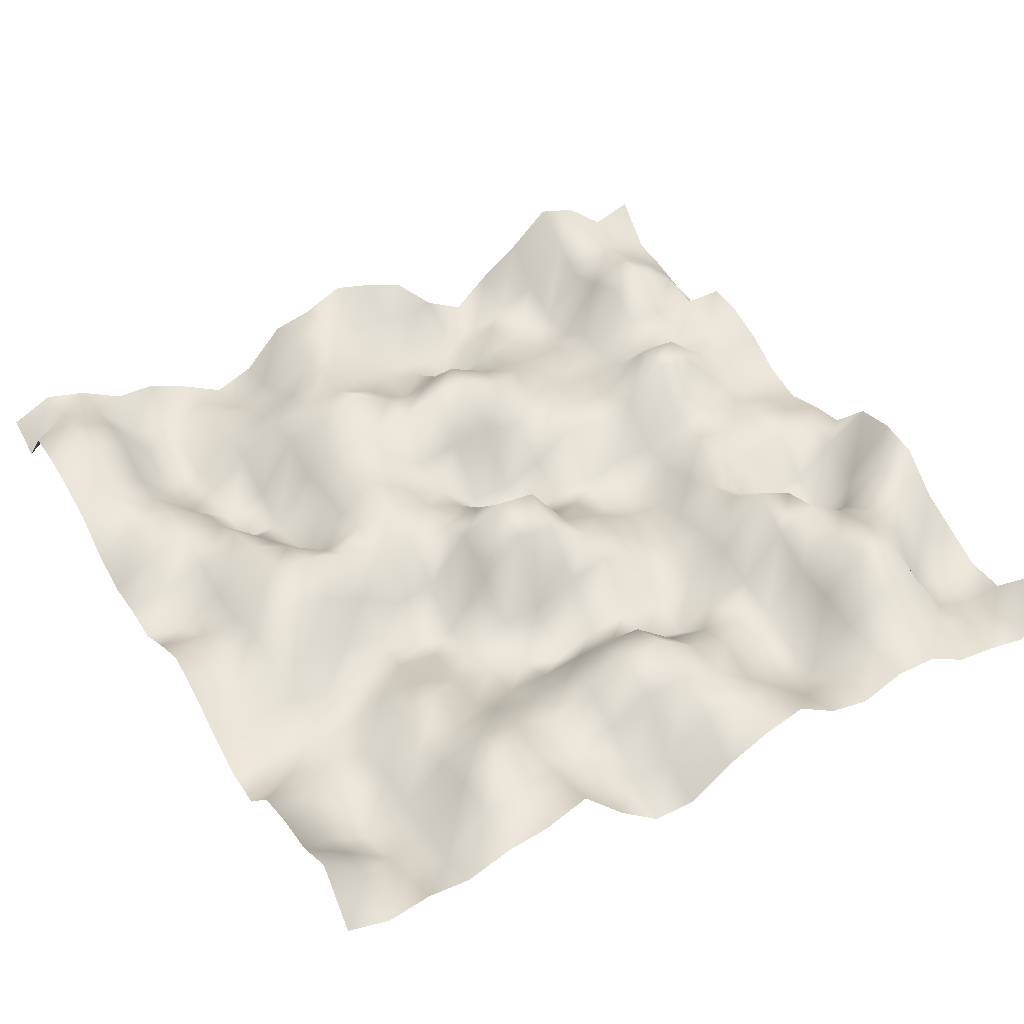
<metadata>
{"format":"obj","ext":"obj","renderer":"f3d","projection":"perspective","resolution":1024,"background":"white","views":[{"elev":41.9,"azim":149.4,"up":"+Y"}]}
</metadata>
<code>
o TerrainMesh
v -5 -0.08915 -5
v -4.5 -0.3469 -5
v -4 -0.2476 -5
v -3.5 -0.1886 -5
v -3 0.09239 -5
v -2.5 0.09345 -5
v -2 -0.1217 -5
v -1.5 -0.0159 -5
v -1 0.3043 -5
v -0.5 0.1444 -5
v 0 -0.11 -5
v 0.5 -0.4801 -5
v 1 -0.484 -5
v 1.5 -0.06303 -5
v 2 0.4891 -5
v 2.5 0.28 -5
v 3 0.2018 -5
v 3.5 0.01384 -5
v 4 0.0547 -5
v 4.5 -0.04316 -5
v 5 0.1106 -5
v -5 0.09223 -4.5
v -4.5 -0.3054 -4.5
v -4 -0.2138 -4.5
v -3.5 0.02658 -4.5
v -3 0.127 -4.5
v -2.5 0.071 -4.5
v -2 -0.0838 -4.5
v -1.5 -0.2102 -4.5
v -1 0.2384 -4.5
v -0.5 0.2701 -4.5
v 0 0.2251 -4.5
v 0.5 -0.2326 -4.5
v 1 -0.3316 -4.5
v 1.5 -0.1613 -4.5
v 2 0.3457 -4.5
v 2.5 0.2975 -4.5
v 3 0.3441 -4.5
v 3.5 -0.1705 -4.5
v 4 -0.1801 -4.5
v 4.5 0.2143 -4.5
v 5 0.6934 -4.5
v -5 -0.4858 -4
v -4.5 -0.5283 -4
v -4 -0.3337 -4
v -3.5 0.3746 -4
v -3 0.3997 -4
v -2.5 0.0521 -4
v -2 -0.4745 -4
v -1.5 -0.4329 -4
v -1 -0.1026 -4
v -0.5 0.2625 -4
v 0 0.4806 -4
v 0.5 0.3997 -4
v 1 0.1438 -4
v 1.5 -0.09172 -4
v 2 0.216 -4
v 2.5 0.579 -4
v 3 0.3449 -4
v 3.5 -0.2662 -4
v 4 -0.3747 -4
v 4.5 0.0446 -4
v 5 0.4343 -4
v -5 -0.4938 -3.5
v -4.5 -0.5448 -3.5
v -4 -0.3269 -3.5
v -3.5 0.578 -3.5
v -3 0.7037 -3.5
v -2.5 0.137 -3.5
v -2 -0.4552 -3.5
v -1.5 -0.3847 -3.5
v -1 0.07138 -3.5
v -0.5 0.2922 -3.5
v 0 0.6478 -3.5
v 0.5 0.6112 -3.5
v 1 0.3848 -3.5
v 1.5 0.1054 -3.5
v 2 0.263 -3.5
v 2.5 0.3905 -3.5
v 3 0.1814 -3.5
v 3.5 -0.2599 -3.5
v 4 -0.5234 -3.5
v 4.5 -0.2562 -3.5
v 5 0.3801 -3.5
v -5 -0.2673 -3
v -4.5 -0.2247 -3
v -4 0.2208 -3
v -3.5 0.5138 -3
v -3 0.5372 -3
v -2.5 0.1749 -3
v -2 -0.3065 -3
v -1.5 -0.2043 -3
v -1 -0.1181 -3
v -0.5 -0.004741 -3
v 0 0.4075 -3
v 0.5 0.3544 -3
v 1 0.1074 -3
v 1.5 -0.0208 -3
v 2 0.08251 -3
v 2.5 0.05812 -3
v 3 0.03903 -3
v 3.5 -0.1625 -3
v 4 -0.4304 -3
v 4.5 -0.146 -3
v 5 0.2399 -3
v -5 -0.03811 -2.5
v -4.5 0.1563 -2.5
v -4 0.1436 -2.5
v -3.5 0.3594 -2.5
v -3 0.6598 -2.5
v -2.5 0.44 -2.5
v -2 -0.1675 -2.5
v -1.5 -0.2794 -2.5
v -1 -0.6081 -2.5
v -0.5 -0.4581 -2.5
v 0 -0.1874 -2.5
v 0.5 -0.2384 -2.5
v 1 -0.318 -2.5
v 1.5 -0.3331 -2.5
v 2 -0.286 -2.5
v 2.5 0.2063 -2.5
v 3 0.1023 -2.5
v 3.5 -0.3031 -2.5
v 4 -0.2119 -2.5
v 4.5 -0.1766 -2.5
v 5 -0.3059 -2.5
v -5 0.3787 -2
v -4.5 0.2676 -2
v -4 -0.1814 -2
v -3.5 -0.2074 -2
v -3 0.5067 -2
v -2.5 0.7291 -2
v -2 -0.02772 -2
v -1.5 -0.3184 -2
v -1 -0.352 -2
v -0.5 -0.3856 -2
v 0 -0.5083 -2
v 0.5 -0.7423 -2
v 1 -0.555 -2
v 1.5 -0.4073 -2
v 2 -0.3185 -2
v 2.5 -0.1044 -2
v 3 -0.05809 -2
v 3.5 -0.3697 -2
v 4 -0.3226 -2
v 4.5 -0.3312 -2
v 5 -0.3099 -2
v -5 0.4514 -1.5
v -4.5 -0.2205 -1.5
v -4 -0.7315 -1.5
v -3.5 -0.5765 -1.5
v -3 -0.1148 -1.5
v -2.5 0.2997 -1.5
v -2 -0.07998 -1.5
v -1.5 -0.2961 -1.5
v -1 -0.1205 -1.5
v -0.5 0.1439 -1.5
v 0 -0.01517 -1.5
v 0.5 -0.2271 -1.5
v 1 -0.2506 -1.5
v 1.5 -0.5574 -1.5
v 2 -0.3282 -1.5
v 2.5 -0.2399 -1.5
v 3 -0.3448 -1.5
v 3.5 -0.1746 -1.5
v 4 -0.05556 -1.5
v 4.5 -0.1447 -1.5
v 5 -0.1103 -1.5
v -5 0.3501 -1
v -4.5 0.01313 -1
v -4 -0.4273 -1
v -3.5 -0.4445 -1
v -3 -0.2046 -1
v -2.5 0.1004 -1
v -2 -0.2027 -1
v -1.5 -0.4102 -1
v -1 -0.05086 -1
v -0.5 0.1764 -1
v 0 0.5197 -1
v 0.5 0.5805 -1
v 1 0.1251 -1
v 1.5 -0.5982 -1
v 2 -0.628 -1
v 2.5 -0.3045 -1
v 3 -0.111 -1
v 3.5 0.186 -1
v 4 0.2052 -1
v 4.5 -0.0733 -1
v 5 0.1522 -1
v -5 -0.1617 -0.5
v -4.5 0.01137 -0.5
v -4 -0.02235 -0.5
v -3.5 -0.1267 -0.5
v -3 0.1049 -0.5
v -2.5 -0.1409 -0.5
v -2 -0.4113 -0.5
v -1.5 -0.3656 -0.5
v -1 -0.1257 -0.5
v -0.5 0.03761 -0.5
v 0 0.6998 -0.5
v 0.5 0.7523 -0.5
v 1 0.4361 -0.5
v 1.5 -0.1902 -0.5
v 2 -0.2736 -0.5
v 2.5 0.06157 -0.5
v 3 0.327 -0.5
v 3.5 0.4554 -0.5
v 4 0.2701 -0.5
v 4.5 0.06386 -0.5
v 5 0.3118 -0.5
v -5 -0.2588 0
v -4.5 -0.1127 0
v -4 0.06357 0
v -3.5 -0.06403 0
v -3 0.01368 0
v -2.5 -0.3504 0
v -2 -0.6111 0
v -1.5 -0.6095 0
v -1 -0.2924 0
v -0.5 -0.2852 0
v 0 0 0
v 0.5 0.3112 0
v 1 0.2166 0
v 1.5 0.1883 0
v 2 0.1135 0
v 2.5 0.4286 0
v 3 0.5944 0
v 3.5 0.5405 0
v 4 0.0341 0
v 4.5 -0.01896 0
v 5 0.08406 0
v -5 -0.4141 0.5
v -4.5 -0.2768 0.5
v -4 -0.1065 0.5
v -3.5 0.008527 0.5
v -3 -0.02875 0.5
v -2.5 -0.3083 0.5
v -2 -0.3328 0.5
v -1.5 -0.5122 0.5
v -1 -0.5492 0.5
v -0.5 -0.7219 0.5
v 0 -0.7148 0.5
v 0.5 -0.03761 0.5
v 1 0.2041 0.5
v 1.5 0.3395 0.5
v 2 0.247 0.5
v 2.5 0.09366 0.5
v 3 0.4019 0.5
v 3.5 0.6162 0.5
v 4 0.03621 0.5
v 4.5 -0.2954 0.5
v 5 -0.185 0.5
v -5 -0.2894 1
v -4.5 -0.3258 1
v -4 -0.1152 1
v -3.5 0.4633 1
v -3 0.6122 1
v -2.5 0.0903 1
v -2 0.003228 1
v -1.5 0.08599 1
v -1 -0.3054 1
v -0.5 -0.5359 1
v 0 -0.5361 1
v 0.5 -0.1949 1
v 1 0.05086 1
v 1.5 0.4456 1
v 2 0.09903 1
v 2.5 -0.3468 1
v 3 0.08913 1
v 3.5 0.4865 1
v 4 0.179 1
v 4.5 -0.0453 1
v 5 -0.1596 1
v -5 -0.0207 1.5
v -4.5 -0.07066 1.5
v -4 0.06647 1.5
v -3.5 0.4801 1.5
v -3 0.4847 1.5
v -2.5 0.01681 1.5
v -2 -0.02431 1.5
v -1.5 0.08411 1.5
v -1 0.02389 1.5
v -0.5 0.1285 1.5
v 0 0.1039 1.5
v 0.5 -0.009801 1.5
v 1 0.1066 1.5
v 1.5 0.2961 1.5
v 2 0.14 1.5
v 2.5 -0.5962 1.5
v 3 -0.2133 1.5
v 3.5 0.2056 1.5
v 4 0.2618 1.5
v 4.5 0.153 1.5
v 5 -0.1962 1.5
v -5 0.1543 2
v -4.5 0.06503 2
v -4 -0.07035 2
v -3.5 0.05573 2
v -3 -0.06156 2
v -2.5 -0.06872 2
v -2 -0.06535 2
v -1.5 -0.004946 2
v -1 0.357 2
v -0.5 0.5949 2
v 0 0.6232 2
v 0.5 0.445 2
v 1 0.3053 2
v 1.5 0.2746 2
v 2 0.02772 2
v 2.5 -0.6307 2
v 3 -0.6412 2
v 3.5 0.01824 2
v 4 0.295 2
v 4.5 0.2388 2
v 5 -0.03525 2
v -5 0.1945 2.5
v -4.5 0.1775 2.5
v -4 0.1843 2.5
v -3.5 0.1874 2.5
v -3 -0.1811 2.5
v -2.5 -0.269 2.5
v -2 -0.1143 2.5
v -1.5 0.08883 2.5
v -1 0.2828 2.5
v -0.5 0.5204 2.5
v 0 0.3136 2.5
v 0.5 0.3702 2.5
v 1 0.6873 2.5
v 1.5 0.4431 2.5
v 2 0.2664 2.5
v 2.5 -0.44 2.5
v 3 -0.6695 2.5
v 3.5 -0.3094 2.5
v 4 0.1309 2.5
v 4.5 0.333 2.5
v 5 0.2767 2.5
v -5 -0.381 3
v -4.5 0.2852 3
v -4 0.6063 3
v -3.5 0.4667 3
v -3 -0.1889 3
v -2.5 -0.2308 3
v -2 -0.2616 3
v -1.5 -0.189 3
v -1 -0.2663 3
v -0.5 0.0463 3
v 0 -0.1652 3
v 0.5 0.1747 3
v 1 0.3764 3
v 1.5 0.3235 3
v 2 0.2111 3
v 2.5 -0.1149 3
v 3 -0.5372 3
v 3.5 -0.5222 3
v 4 0.09195 3
v 4.5 0.4515 3
v 5 0.4106 3
v -5 -0.3317 3.5
v -4.5 0.2256 3.5
v -4 0.5016 3.5
v -3.5 0.262 3.5
v -3 -0.5048 3.5
v -2.5 -0.5063 3.5
v -2 -0.2491 3.5
v -1.5 -0.3741 3.5
v -1 -0.6284 3.5
v -0.5 -0.267 3.5
v 0 -0.09169 3.5
v 0.5 0.05421 3.5
v 1 0.4307 3.5
v 1.5 0.1749 3.5
v 2 -0.05508 3.5
v 2.5 -0.1748 3.5
v 3 -0.6185 3.5
v 3.5 -0.578 3.5
v 4 0.3745 3.5
v 4.5 0.5974 3.5
v 5 0.4986 3.5
v -5 -0.2256 4
v -4.5 0.07808 4
v -4 0.417 4
v -3.5 0.08288 4
v -3 -0.4487 4
v -2.5 -0.5285 4
v -2 -0.3101 4
v -1.5 -0.4988 4
v -1 -0.5011 4
v -0.5 -0.3547 4
v 0 -0.0568 4
v 0.5 0.2352 4
v 1 0.1941 4
v 1.5 -0.1043 4
v 2 -0.2097 4
v 2.5 -0.06271 4
v 3 -0.4588 4
v 3.5 -0.3362 4
v 4 0.3337 4
v 4.5 0.5785 4
v 5 0.4877 4
v -5 -0.1694 4.5
v -4.5 0.01827 4.5
v -4 0.4296 4.5
v -3.5 0.3507 4.5
v -3 -0.2036 4.5
v -2.5 -0.4425 4.5
v -2 -0.6876 4.5
v -1.5 -0.51 4.5
v -1 0.02329 4.5
v -0.5 0.09703 4.5
v 0 0.152 4.5
v 0.5 0.3419 4.5
v 1 0.2479 4.5
v 1.5 -0.2835 4.5
v 2 -0.5345 4.5
v 2.5 -0.2492 4.5
v 3 -0.4738 4.5
v 3.5 -0.3307 4.5
v 4 0.2288 4.5
v 4.5 0.3054 4.5
v 5 -0.1179 4.5
v -5 0.3006 5
v -4.5 0.1335 5
v -4 0.535 5
v -3.5 0.6696 5
v -3 0.2253 5
v -2.5 -0.1281 5
v -2 -0.563 5
v -1.5 -0.2916 5
v -1 0.2214 5
v -0.5 0.4043 5
v 0 0.5328 5
v 0.5 0.2968 5
v 1 0.1722 5
v 1.5 -0.3524 5
v 2 -0.5583 5
v 2.5 -0.2882 5
v 3 -0.07043 5
v 3.5 -0.06231 5
v 4 0.207 5
v 4.5 0.3298 5
v 5 0.08915 5
f 1 2 22
f 2 23 22
f 2 3 23
f 3 24 23
f 3 4 24
f 4 25 24
f 4 5 25
f 5 26 25
f 5 6 26
f 6 27 26
f 6 7 27
f 7 28 27
f 7 8 28
f 8 29 28
f 8 9 29
f 9 30 29
f 9 10 30
f 10 31 30
f 10 11 31
f 11 32 31
f 11 12 32
f 12 33 32
f 12 13 33
f 13 34 33
f 13 14 34
f 14 35 34
f 14 15 35
f 15 36 35
f 15 16 36
f 16 37 36
f 16 17 37
f 17 38 37
f 17 18 38
f 18 39 38
f 18 19 39
f 19 40 39
f 19 20 40
f 20 41 40
f 20 21 41
f 21 42 41
f 22 23 43
f 23 44 43
f 23 24 44
f 24 45 44
f 24 25 45
f 25 46 45
f 25 26 46
f 26 47 46
f 26 27 47
f 27 48 47
f 27 28 48
f 28 49 48
f 28 29 49
f 29 50 49
f 29 30 50
f 30 51 50
f 30 31 51
f 31 52 51
f 31 32 52
f 32 53 52
f 32 33 53
f 33 54 53
f 33 34 54
f 34 55 54
f 34 35 55
f 35 56 55
f 35 36 56
f 36 57 56
f 36 37 57
f 37 58 57
f 37 38 58
f 38 59 58
f 38 39 59
f 39 60 59
f 39 40 60
f 40 61 60
f 40 41 61
f 41 62 61
f 41 42 62
f 42 63 62
f 43 44 64
f 44 65 64
f 44 45 65
f 45 66 65
f 45 46 66
f 46 67 66
f 46 47 67
f 47 68 67
f 47 48 68
f 48 69 68
f 48 49 69
f 49 70 69
f 49 50 70
f 50 71 70
f 50 51 71
f 51 72 71
f 51 52 72
f 52 73 72
f 52 53 73
f 53 74 73
f 53 54 74
f 54 75 74
f 54 55 75
f 55 76 75
f 55 56 76
f 56 77 76
f 56 57 77
f 57 78 77
f 57 58 78
f 58 79 78
f 58 59 79
f 59 80 79
f 59 60 80
f 60 81 80
f 60 61 81
f 61 82 81
f 61 62 82
f 62 83 82
f 62 63 83
f 63 84 83
f 64 65 85
f 65 86 85
f 65 66 86
f 66 87 86
f 66 67 87
f 67 88 87
f 67 68 88
f 68 89 88
f 68 69 89
f 69 90 89
f 69 70 90
f 70 91 90
f 70 71 91
f 71 92 91
f 71 72 92
f 72 93 92
f 72 73 93
f 73 94 93
f 73 74 94
f 74 95 94
f 74 75 95
f 75 96 95
f 75 76 96
f 76 97 96
f 76 77 97
f 77 98 97
f 77 78 98
f 78 99 98
f 78 79 99
f 79 100 99
f 79 80 100
f 80 101 100
f 80 81 101
f 81 102 101
f 81 82 102
f 82 103 102
f 82 83 103
f 83 104 103
f 83 84 104
f 84 105 104
f 85 86 106
f 86 107 106
f 86 87 107
f 87 108 107
f 87 88 108
f 88 109 108
f 88 89 109
f 89 110 109
f 89 90 110
f 90 111 110
f 90 91 111
f 91 112 111
f 91 92 112
f 92 113 112
f 92 93 113
f 93 114 113
f 93 94 114
f 94 115 114
f 94 95 115
f 95 116 115
f 95 96 116
f 96 117 116
f 96 97 117
f 97 118 117
f 97 98 118
f 98 119 118
f 98 99 119
f 99 120 119
f 99 100 120
f 100 121 120
f 100 101 121
f 101 122 121
f 101 102 122
f 102 123 122
f 102 103 123
f 103 124 123
f 103 104 124
f 104 125 124
f 104 105 125
f 105 126 125
f 106 107 127
f 107 128 127
f 107 108 128
f 108 129 128
f 108 109 129
f 109 130 129
f 109 110 130
f 110 131 130
f 110 111 131
f 111 132 131
f 111 112 132
f 112 133 132
f 112 113 133
f 113 134 133
f 113 114 134
f 114 135 134
f 114 115 135
f 115 136 135
f 115 116 136
f 116 137 136
f 116 117 137
f 117 138 137
f 117 118 138
f 118 139 138
f 118 119 139
f 119 140 139
f 119 120 140
f 120 141 140
f 120 121 141
f 121 142 141
f 121 122 142
f 122 143 142
f 122 123 143
f 123 144 143
f 123 124 144
f 124 145 144
f 124 125 145
f 125 146 145
f 125 126 146
f 126 147 146
f 127 128 148
f 128 149 148
f 128 129 149
f 129 150 149
f 129 130 150
f 130 151 150
f 130 131 151
f 131 152 151
f 131 132 152
f 132 153 152
f 132 133 153
f 133 154 153
f 133 134 154
f 134 155 154
f 134 135 155
f 135 156 155
f 135 136 156
f 136 157 156
f 136 137 157
f 137 158 157
f 137 138 158
f 138 159 158
f 138 139 159
f 139 160 159
f 139 140 160
f 140 161 160
f 140 141 161
f 141 162 161
f 141 142 162
f 142 163 162
f 142 143 163
f 143 164 163
f 143 144 164
f 144 165 164
f 144 145 165
f 145 166 165
f 145 146 166
f 146 167 166
f 146 147 167
f 147 168 167
f 148 149 169
f 149 170 169
f 149 150 170
f 150 171 170
f 150 151 171
f 151 172 171
f 151 152 172
f 152 173 172
f 152 153 173
f 153 174 173
f 153 154 174
f 154 175 174
f 154 155 175
f 155 176 175
f 155 156 176
f 156 177 176
f 156 157 177
f 157 178 177
f 157 158 178
f 158 179 178
f 158 159 179
f 159 180 179
f 159 160 180
f 160 181 180
f 160 161 181
f 161 182 181
f 161 162 182
f 162 183 182
f 162 163 183
f 163 184 183
f 163 164 184
f 164 185 184
f 164 165 185
f 165 186 185
f 165 166 186
f 166 187 186
f 166 167 187
f 167 188 187
f 167 168 188
f 168 189 188
f 169 170 190
f 170 191 190
f 170 171 191
f 171 192 191
f 171 172 192
f 172 193 192
f 172 173 193
f 173 194 193
f 173 174 194
f 174 195 194
f 174 175 195
f 175 196 195
f 175 176 196
f 176 197 196
f 176 177 197
f 177 198 197
f 177 178 198
f 178 199 198
f 178 179 199
f 179 200 199
f 179 180 200
f 180 201 200
f 180 181 201
f 181 202 201
f 181 182 202
f 182 203 202
f 182 183 203
f 183 204 203
f 183 184 204
f 184 205 204
f 184 185 205
f 185 206 205
f 185 186 206
f 186 207 206
f 186 187 207
f 187 208 207
f 187 188 208
f 188 209 208
f 188 189 209
f 189 210 209
f 190 191 211
f 191 212 211
f 191 192 212
f 192 213 212
f 192 193 213
f 193 214 213
f 193 194 214
f 194 215 214
f 194 195 215
f 195 216 215
f 195 196 216
f 196 217 216
f 196 197 217
f 197 218 217
f 197 198 218
f 198 219 218
f 198 199 219
f 199 220 219
f 199 200 220
f 200 221 220
f 200 201 221
f 201 222 221
f 201 202 222
f 202 223 222
f 202 203 223
f 203 224 223
f 203 204 224
f 204 225 224
f 204 205 225
f 205 226 225
f 205 206 226
f 206 227 226
f 206 207 227
f 207 228 227
f 207 208 228
f 208 229 228
f 208 209 229
f 209 230 229
f 209 210 230
f 210 231 230
f 211 212 232
f 212 233 232
f 212 213 233
f 213 234 233
f 213 214 234
f 214 235 234
f 214 215 235
f 215 236 235
f 215 216 236
f 216 237 236
f 216 217 237
f 217 238 237
f 217 218 238
f 218 239 238
f 218 219 239
f 219 240 239
f 219 220 240
f 220 241 240
f 220 221 241
f 221 242 241
f 221 222 242
f 222 243 242
f 222 223 243
f 223 244 243
f 223 224 244
f 224 245 244
f 224 225 245
f 225 246 245
f 225 226 246
f 226 247 246
f 226 227 247
f 227 248 247
f 227 228 248
f 228 249 248
f 228 229 249
f 229 250 249
f 229 230 250
f 230 251 250
f 230 231 251
f 231 252 251
f 232 233 253
f 233 254 253
f 233 234 254
f 234 255 254
f 234 235 255
f 235 256 255
f 235 236 256
f 236 257 256
f 236 237 257
f 237 258 257
f 237 238 258
f 238 259 258
f 238 239 259
f 239 260 259
f 239 240 260
f 240 261 260
f 240 241 261
f 241 262 261
f 241 242 262
f 242 263 262
f 242 243 263
f 243 264 263
f 243 244 264
f 244 265 264
f 244 245 265
f 245 266 265
f 245 246 266
f 246 267 266
f 246 247 267
f 247 268 267
f 247 248 268
f 248 269 268
f 248 249 269
f 249 270 269
f 249 250 270
f 250 271 270
f 250 251 271
f 251 272 271
f 251 252 272
f 252 273 272
f 253 254 274
f 254 275 274
f 254 255 275
f 255 276 275
f 255 256 276
f 256 277 276
f 256 257 277
f 257 278 277
f 257 258 278
f 258 279 278
f 258 259 279
f 259 280 279
f 259 260 280
f 260 281 280
f 260 261 281
f 261 282 281
f 261 262 282
f 262 283 282
f 262 263 283
f 263 284 283
f 263 264 284
f 264 285 284
f 264 265 285
f 265 286 285
f 265 266 286
f 266 287 286
f 266 267 287
f 267 288 287
f 267 268 288
f 268 289 288
f 268 269 289
f 269 290 289
f 269 270 290
f 270 291 290
f 270 271 291
f 271 292 291
f 271 272 292
f 272 293 292
f 272 273 293
f 273 294 293
f 274 275 295
f 275 296 295
f 275 276 296
f 276 297 296
f 276 277 297
f 277 298 297
f 277 278 298
f 278 299 298
f 278 279 299
f 279 300 299
f 279 280 300
f 280 301 300
f 280 281 301
f 281 302 301
f 281 282 302
f 282 303 302
f 282 283 303
f 283 304 303
f 283 284 304
f 284 305 304
f 284 285 305
f 285 306 305
f 285 286 306
f 286 307 306
f 286 287 307
f 287 308 307
f 287 288 308
f 288 309 308
f 288 289 309
f 289 310 309
f 289 290 310
f 290 311 310
f 290 291 311
f 291 312 311
f 291 292 312
f 292 313 312
f 292 293 313
f 293 314 313
f 293 294 314
f 294 315 314
f 295 296 316
f 296 317 316
f 296 297 317
f 297 318 317
f 297 298 318
f 298 319 318
f 298 299 319
f 299 320 319
f 299 300 320
f 300 321 320
f 300 301 321
f 301 322 321
f 301 302 322
f 302 323 322
f 302 303 323
f 303 324 323
f 303 304 324
f 304 325 324
f 304 305 325
f 305 326 325
f 305 306 326
f 306 327 326
f 306 307 327
f 307 328 327
f 307 308 328
f 308 329 328
f 308 309 329
f 309 330 329
f 309 310 330
f 310 331 330
f 310 311 331
f 311 332 331
f 311 312 332
f 312 333 332
f 312 313 333
f 313 334 333
f 313 314 334
f 314 335 334
f 314 315 335
f 315 336 335
f 316 317 337
f 317 338 337
f 317 318 338
f 318 339 338
f 318 319 339
f 319 340 339
f 319 320 340
f 320 341 340
f 320 321 341
f 321 342 341
f 321 322 342
f 322 343 342
f 322 323 343
f 323 344 343
f 323 324 344
f 324 345 344
f 324 325 345
f 325 346 345
f 325 326 346
f 326 347 346
f 326 327 347
f 327 348 347
f 327 328 348
f 328 349 348
f 328 329 349
f 329 350 349
f 329 330 350
f 330 351 350
f 330 331 351
f 331 352 351
f 331 332 352
f 332 353 352
f 332 333 353
f 333 354 353
f 333 334 354
f 334 355 354
f 334 335 355
f 335 356 355
f 335 336 356
f 336 357 356
f 337 338 358
f 338 359 358
f 338 339 359
f 339 360 359
f 339 340 360
f 340 361 360
f 340 341 361
f 341 362 361
f 341 342 362
f 342 363 362
f 342 343 363
f 343 364 363
f 343 344 364
f 344 365 364
f 344 345 365
f 345 366 365
f 345 346 366
f 346 367 366
f 346 347 367
f 347 368 367
f 347 348 368
f 348 369 368
f 348 349 369
f 349 370 369
f 349 350 370
f 350 371 370
f 350 351 371
f 351 372 371
f 351 352 372
f 352 373 372
f 352 353 373
f 353 374 373
f 353 354 374
f 354 375 374
f 354 355 375
f 355 376 375
f 355 356 376
f 356 377 376
f 356 357 377
f 357 378 377
f 358 359 379
f 359 380 379
f 359 360 380
f 360 381 380
f 360 361 381
f 361 382 381
f 361 362 382
f 362 383 382
f 362 363 383
f 363 384 383
f 363 364 384
f 364 385 384
f 364 365 385
f 365 386 385
f 365 366 386
f 366 387 386
f 366 367 387
f 367 388 387
f 367 368 388
f 368 389 388
f 368 369 389
f 369 390 389
f 369 370 390
f 370 391 390
f 370 371 391
f 371 392 391
f 371 372 392
f 372 393 392
f 372 373 393
f 373 394 393
f 373 374 394
f 374 395 394
f 374 375 395
f 375 396 395
f 375 376 396
f 376 397 396
f 376 377 397
f 377 398 397
f 377 378 398
f 378 399 398
f 379 380 400
f 380 401 400
f 380 381 401
f 381 402 401
f 381 382 402
f 382 403 402
f 382 383 403
f 383 404 403
f 383 384 404
f 384 405 404
f 384 385 405
f 385 406 405
f 385 386 406
f 386 407 406
f 386 387 407
f 387 408 407
f 387 388 408
f 388 409 408
f 388 389 409
f 389 410 409
f 389 390 410
f 390 411 410
f 390 391 411
f 391 412 411
f 391 392 412
f 392 413 412
f 392 393 413
f 393 414 413
f 393 394 414
f 394 415 414
f 394 395 415
f 395 416 415
f 395 396 416
f 396 417 416
f 396 397 417
f 397 418 417
f 397 398 418
f 398 419 418
f 398 399 419
f 399 420 419
f 400 401 421
f 401 422 421
f 401 402 422
f 402 423 422
f 402 403 423
f 403 424 423
f 403 404 424
f 404 425 424
f 404 405 425
f 405 426 425
f 405 406 426
f 406 427 426
f 406 407 427
f 407 428 427
f 407 408 428
f 408 429 428
f 408 409 429
f 409 430 429
f 409 410 430
f 410 431 430
f 410 411 431
f 411 432 431
f 411 412 432
f 412 433 432
f 412 413 433
f 413 434 433
f 413 414 434
f 414 435 434
f 414 415 435
f 415 436 435
f 415 416 436
f 416 437 436
f 416 417 437
f 417 438 437
f 417 418 438
f 418 439 438
f 418 419 439
f 419 440 439
f 419 420 440
f 420 441 440

</code>
